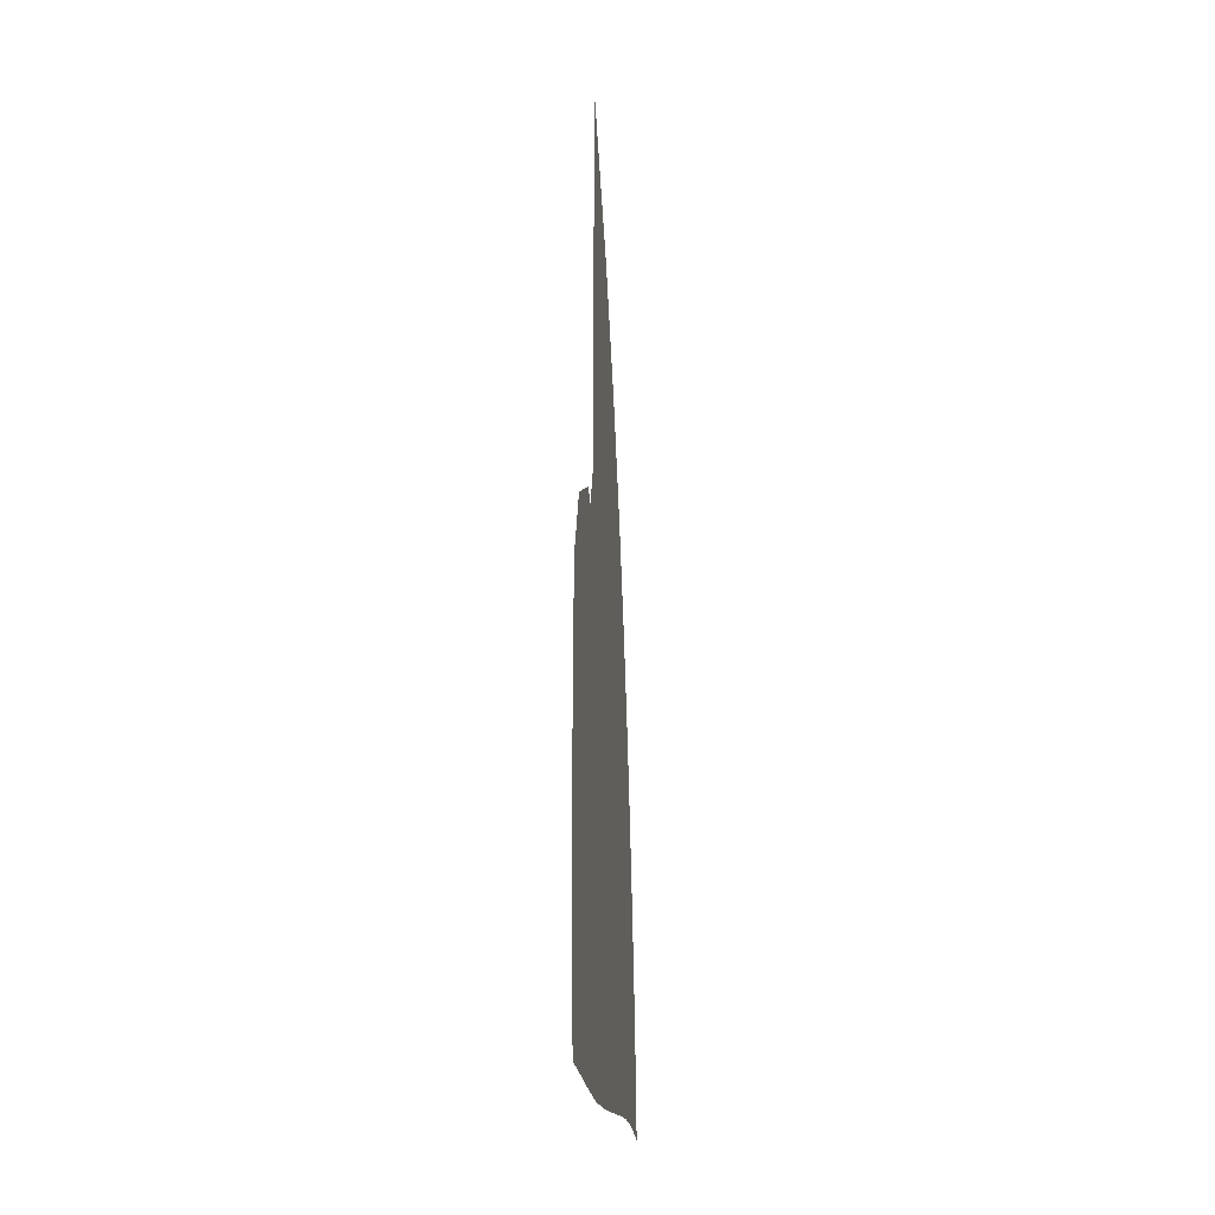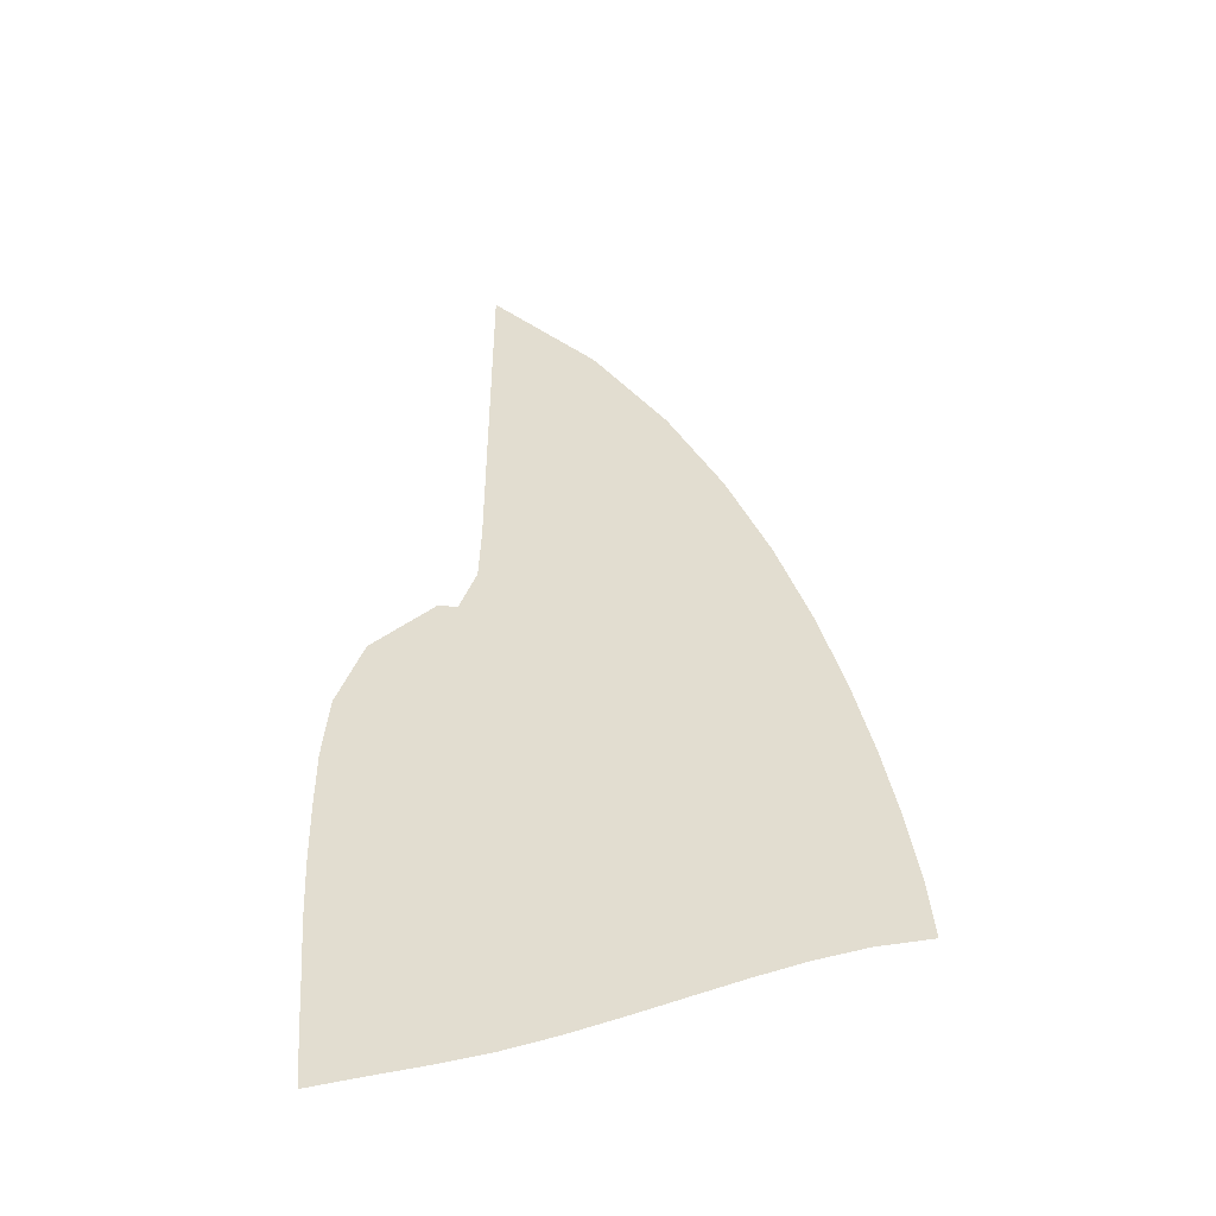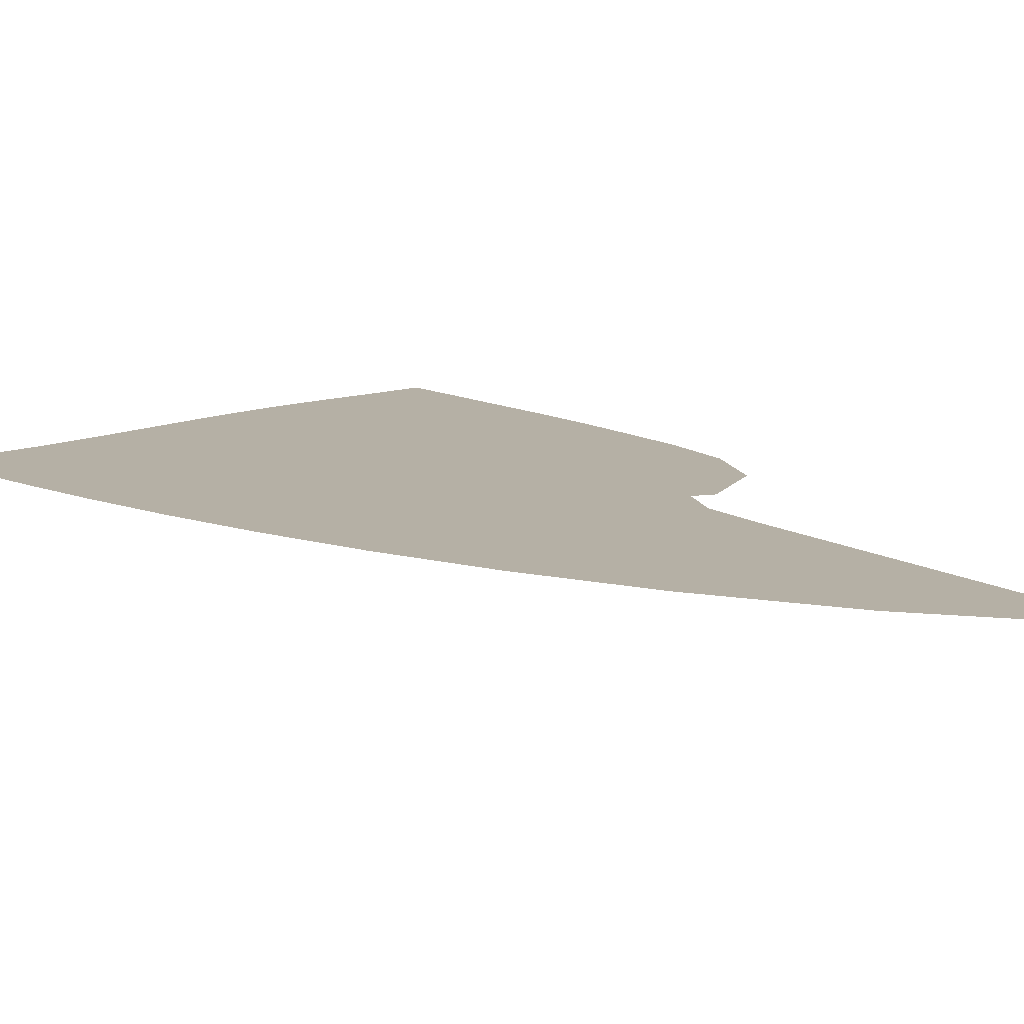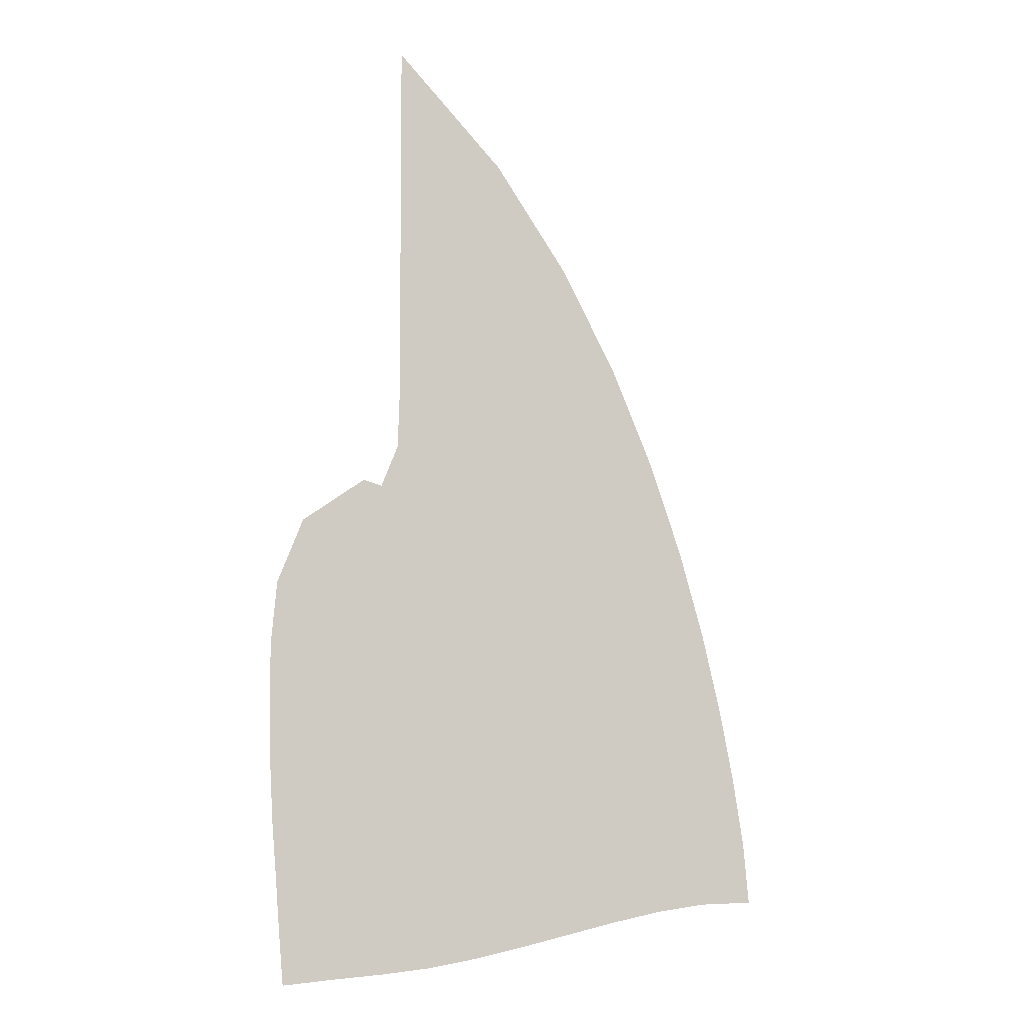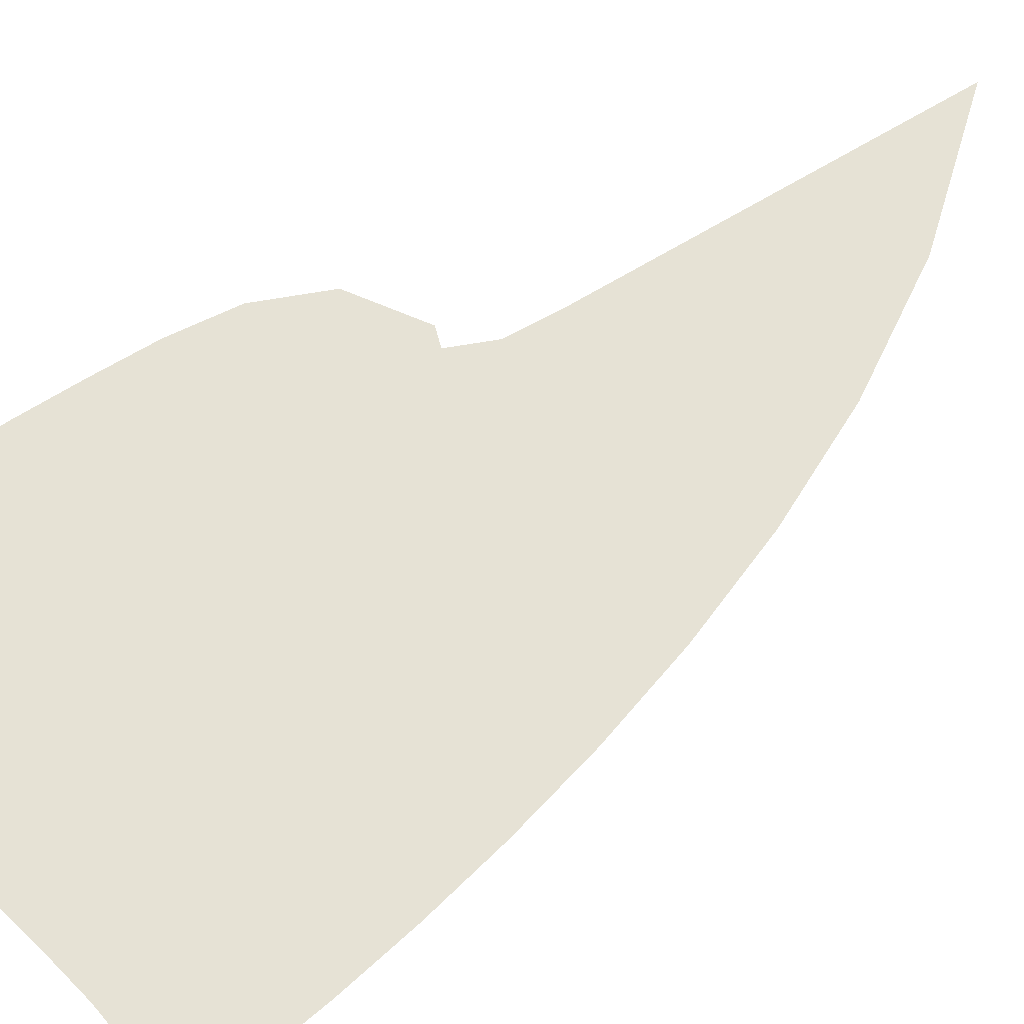
<metadata>
{"format":"obj","ext":"obj","renderer":"f3d","projection":"perspective","resolution":1024,"background":"white","views":[{"elev":-28.0,"azim":-84.0,"up":"+Y"},{"elev":-47.2,"azim":9.8,"up":"+Y"},{"elev":11.7,"azim":145.3,"up":"+Z"},{"elev":-4.4,"azim":-7.2,"up":"+Y"},{"elev":64.0,"azim":57.9,"up":"+Z"}]}
</metadata>
<code>
v  0.002601  9.997  0
v  1.004  8.853  0
v  1.694  7.768  0
v  2.201  6.744  0
v  2.585  5.782  0
v  2.881  4.883  0
v  3.109  4.048  0
v  3.284  3.278  0
v  3.417  2.572  0
v  3.515  1.928  0
v  3.569  1.345  0
v  0.00204  9.496  0
v  0.7484  8.498  0
v  1.338  7.497  0
v  1.797  6.53  0
v  2.153  5.611  0
v  2.429  4.747  0
v  2.643  3.94  0
v  2.807  3.195  0
v  2.932  2.511  0
v  3.027  1.89  0
v  3.091  1.332  0
v  0.001195  8.997  0
v  0.5877  8.089  0
v  1.076  7.168  0
v  1.469  6.264  0
v  1.778  5.395  0
v  2.021  4.57  0
v  2.209  3.797  0
v  2.354  3.078  0
v  2.467  2.416  0
v  2.557  1.811  0
v  2.635  1.265  0
v  0.000587  8.497  0
v  0.4713  7.662  0
v  0.8677  6.81  0
v  1.188  5.967  0
v  1.443  5.148  0
v  1.642  4.367  0
v  1.797  3.629  0
v  1.918  2.938  0
v  2.015  2.297  0
v  2.099  1.707  0
v  2.184  1.168  0
v  9.8e-05  7.998  0
v  0.3769  7.228  0
v  0.6868  6.438  0
v  0.9326  5.652  0
v  1.126  4.886  0
v  1.277  4.15  0
v  1.396  3.449  0
v  1.491  2.787  0
v  1.571  2.167  0
v  1.646  1.59  0
v  1.733  1.057  0
v  -0.000334  7.498  0
v  0.292  6.793  0
v  0.5138  6.063  0
v  0.68  5.335  0
v  0.8085  4.623  0
v  0.9106  3.933  0
v  0.9937  3.271  0
v  1.064  2.638  0
v  1.128  2.038  0
v  1.194  1.472  0
v  1.276  0.9446  0
v  -0.000746  6.998  0
v  0.2068  6.361  0
v  0.3291  5.693  0
v  0.4086  5.028  0
v  0.4726  4.375  0
v  0.5292  3.733  0
v  0.581  3.107  0
v  0.6309  2.502  0
v  0.6818  1.919  0
v  0.7379  1.363  0
v  0.8102  0.8375  0
v  -0.001152  6.499  0
v  0.1077  5.936  0
v  0.1059  5.341  0
v  0.09383  4.752  0
v  0.1006  4.16  0
v  0.1213  3.565  0
v  0.1499  2.973  0
v  0.1853  2.391  0
v  0.227  1.824  0
v  0.2735  1.275  0
v  0.3295  0.7493  0
v  -0.001616  6  0
v  -0.03588  5.536  0
v  -0.1956  5.054  0
v  -0.2892  4.547  0
v  -0.3202  4.007  0
v  -0.3196  3.445  0
v  -0.3041  2.876  0
v  -0.2764  2.311  0
v  -0.2393  1.756  0
v  -0.1995  1.216  0
v  -0.1566  0.6944  0
v  -0.003401  5.5  0
v  -0.2712  5.333  0
v  -0.5951  4.97  0
v  -0.7417  4.484  0
v  -0.7864  3.944  0
v  -0.7905  3.383  0
v  -0.7797  2.818  0
v  -0.7542  2.257  0
v  -0.717  1.707  0
v  -0.6803  1.171  0
v  -0.6401  0.6537  0
v  4.1e-05  5.001  0
v  -0.3593  5.613  0
v  -0.9658  5.204  0
v  -1.217  4.579  0
v  -1.277  3.958  0
v  -1.279  3.365  0
v  -1.27  2.784  0
v  -1.245  2.214  0
v  -1.205  1.661  0
v  -1.169  1.125  0
v  -1.13  0.6054  0
f 1 2 13
f 1 13 12
f 2 3 14
f 2 14 13
f 3 4 15
f 3 15 14
f 4 5 16
f 4 16 15
f 5 6 17
f 5 17 16
f 6 7 18
f 6 18 17
f 7 8 19
f 7 19 18
f 8 9 20
f 8 20 19
f 9 10 21
f 9 21 20
f 10 11 22
f 10 22 21
f 12 13 24
f 12 24 23
f 13 14 25
f 13 25 24
f 14 15 26
f 14 26 25
f 15 16 27
f 15 27 26
f 16 17 28
f 16 28 27
f 17 18 29
f 17 29 28
f 18 19 30
f 18 30 29
f 19 20 31
f 19 31 30
f 20 21 32
f 20 32 31
f 21 22 33
f 21 33 32
f 23 24 35
f 23 35 34
f 24 25 36
f 24 36 35
f 25 26 37
f 25 37 36
f 26 27 38
f 26 38 37
f 27 28 39
f 27 39 38
f 28 29 40
f 28 40 39
f 29 30 41
f 29 41 40
f 30 31 42
f 30 42 41
f 31 32 43
f 31 43 42
f 32 33 44
f 32 44 43
f 34 35 46
f 34 46 45
f 35 36 47
f 35 47 46
f 36 37 48
f 36 48 47
f 37 38 49
f 37 49 48
f 38 39 50
f 38 50 49
f 39 40 51
f 39 51 50
f 40 41 52
f 40 52 51
f 41 42 53
f 41 53 52
f 42 43 54
f 42 54 53
f 43 44 55
f 43 55 54
f 45 46 57
f 45 57 56
f 46 47 58
f 46 58 57
f 47 48 59
f 47 59 58
f 48 49 60
f 48 60 59
f 49 50 61
f 49 61 60
f 50 51 62
f 50 62 61
f 51 52 63
f 51 63 62
f 52 53 64
f 52 64 63
f 53 54 65
f 53 65 64
f 54 55 66
f 54 66 65
f 56 57 68
f 56 68 67
f 57 58 69
f 57 69 68
f 58 59 70
f 58 70 69
f 59 60 71
f 59 71 70
f 60 61 72
f 60 72 71
f 61 62 73
f 61 73 72
f 62 63 74
f 62 74 73
f 63 64 75
f 63 75 74
f 64 65 76
f 64 76 75
f 65 66 77
f 65 77 76
f 67 68 79
f 67 79 78
f 68 69 80
f 68 80 79
f 69 70 81
f 69 81 80
f 70 71 82
f 70 82 81
f 71 72 83
f 71 83 82
f 72 73 84
f 72 84 83
f 73 74 85
f 73 85 84
f 74 75 86
f 74 86 85
f 75 76 87
f 75 87 86
f 76 77 88
f 76 88 87
f 78 79 90
f 78 90 89
f 79 80 91
f 79 91 90
f 80 81 92
f 80 92 91
f 81 82 93
f 81 93 92
f 82 83 94
f 82 94 93
f 83 84 95
f 83 95 94
f 84 85 96
f 84 96 95
f 85 86 97
f 85 97 96
f 86 87 98
f 86 98 97
f 87 88 99
f 87 99 98
f 89 90 101
f 89 101 100
f 90 91 102
f 90 102 101
f 91 92 103
f 91 103 102
f 92 93 104
f 92 104 103
f 93 94 105
f 93 105 104
f 94 95 106
f 94 106 105
f 95 96 107
f 95 107 106
f 96 97 108
f 96 108 107
f 97 98 109
f 97 109 108
f 98 99 110
f 98 110 109
f 100 101 112
f 100 112 111
f 101 102 113
f 101 113 112
f 102 103 114
f 102 114 113
f 103 104 115
f 103 115 114
f 104 105 116
f 104 116 115
f 105 106 117
f 105 117 116
f 106 107 118
f 106 118 117
f 107 108 119
f 107 119 118
f 108 109 120
f 108 120 119
f 109 110 121
f 109 121 120

</code>
